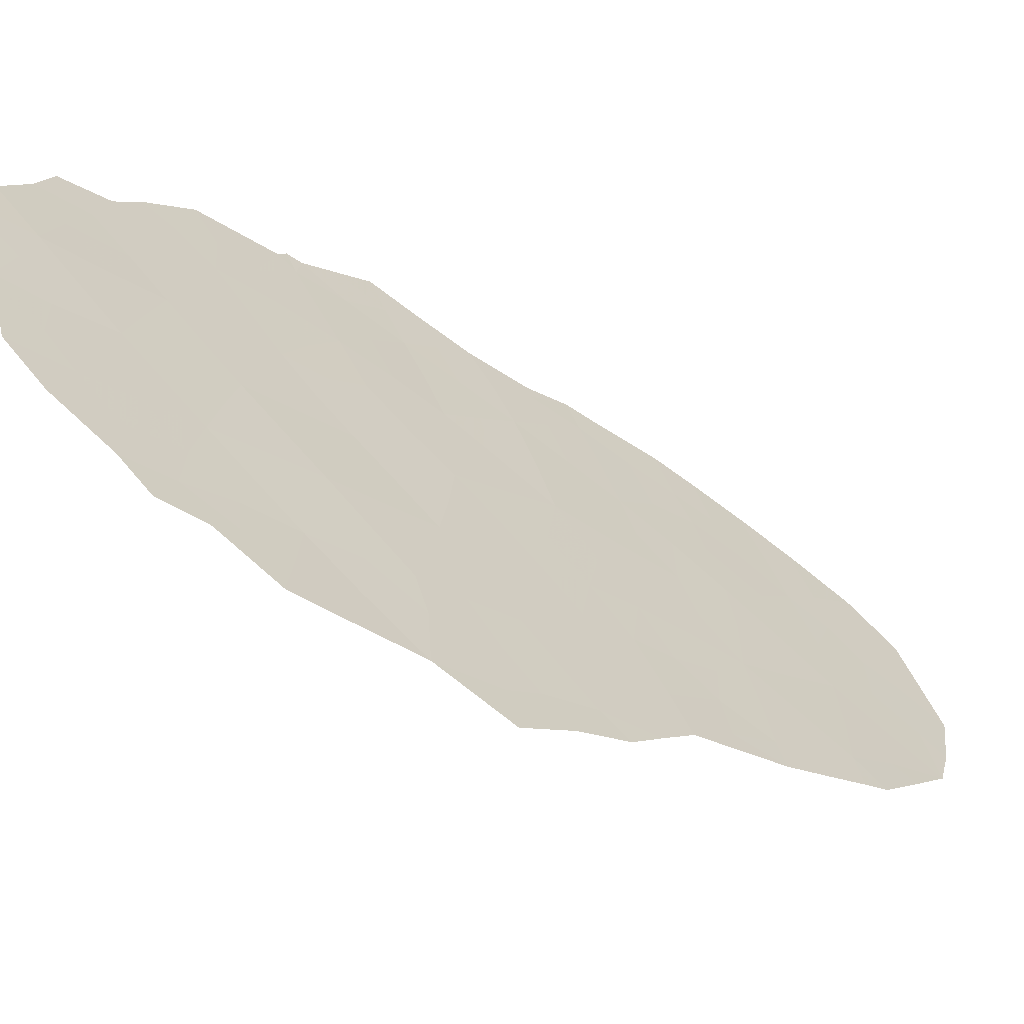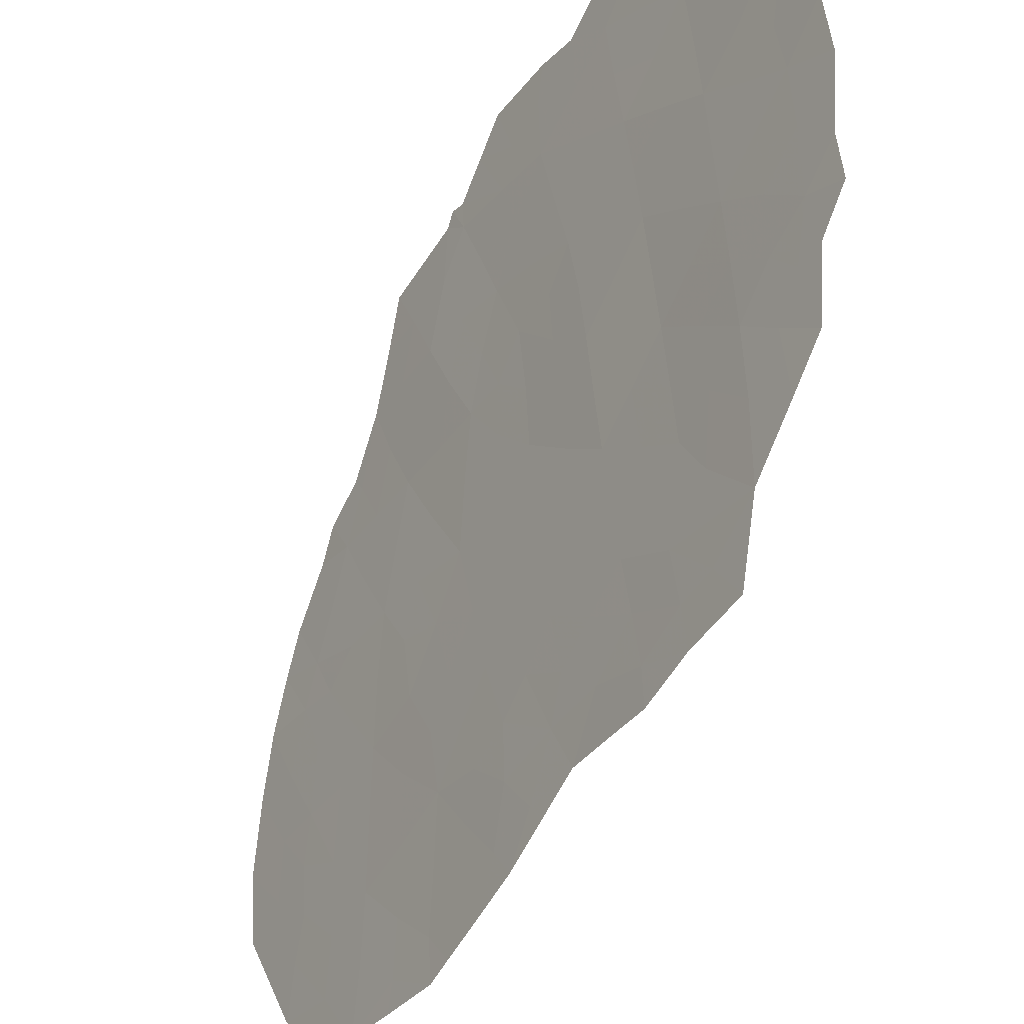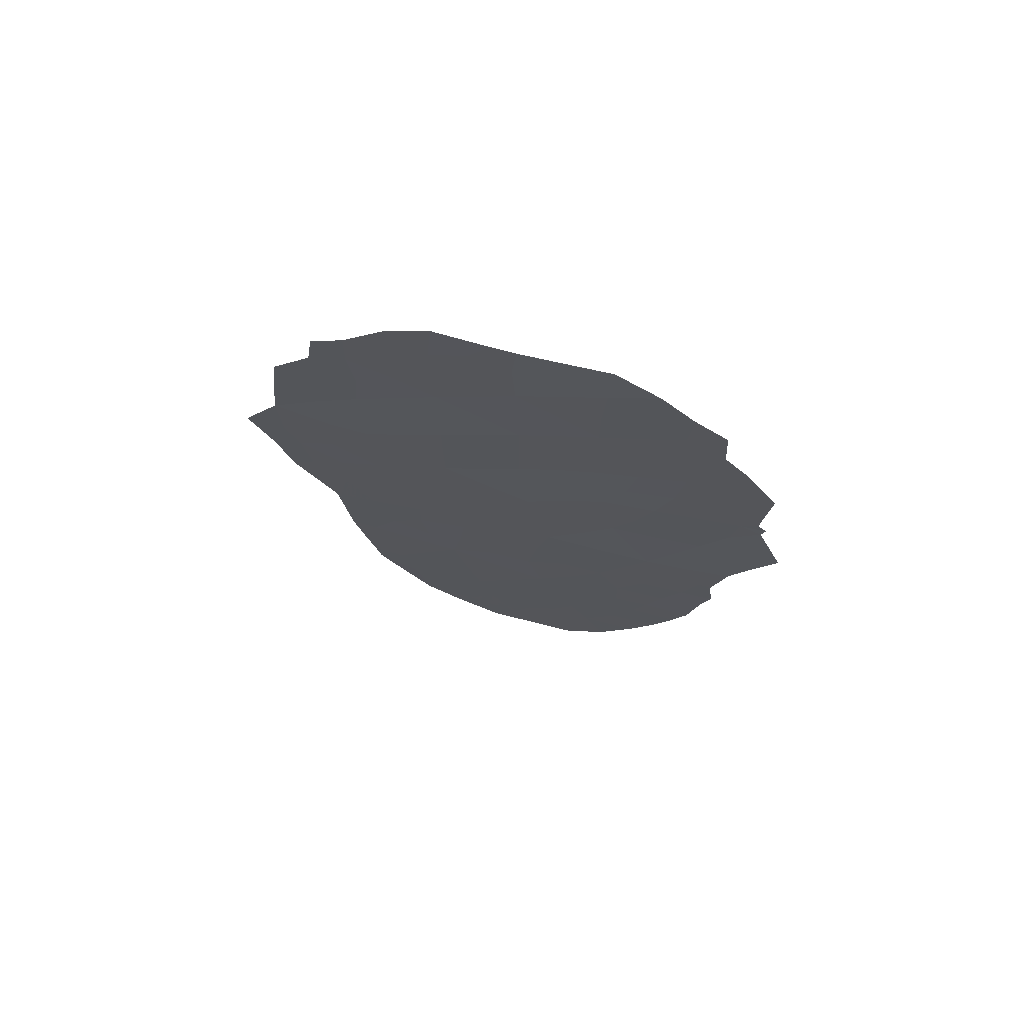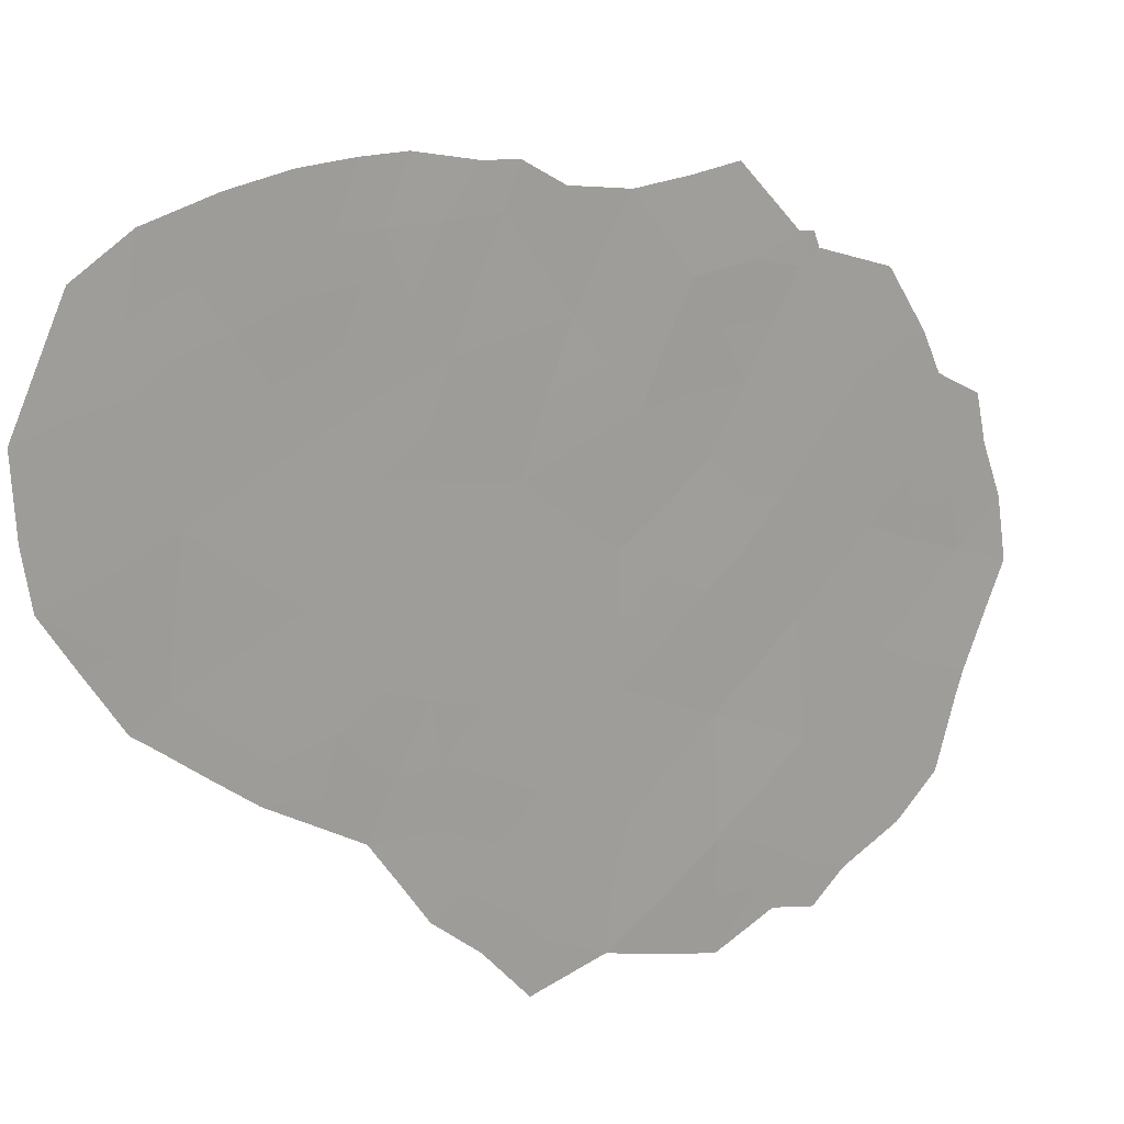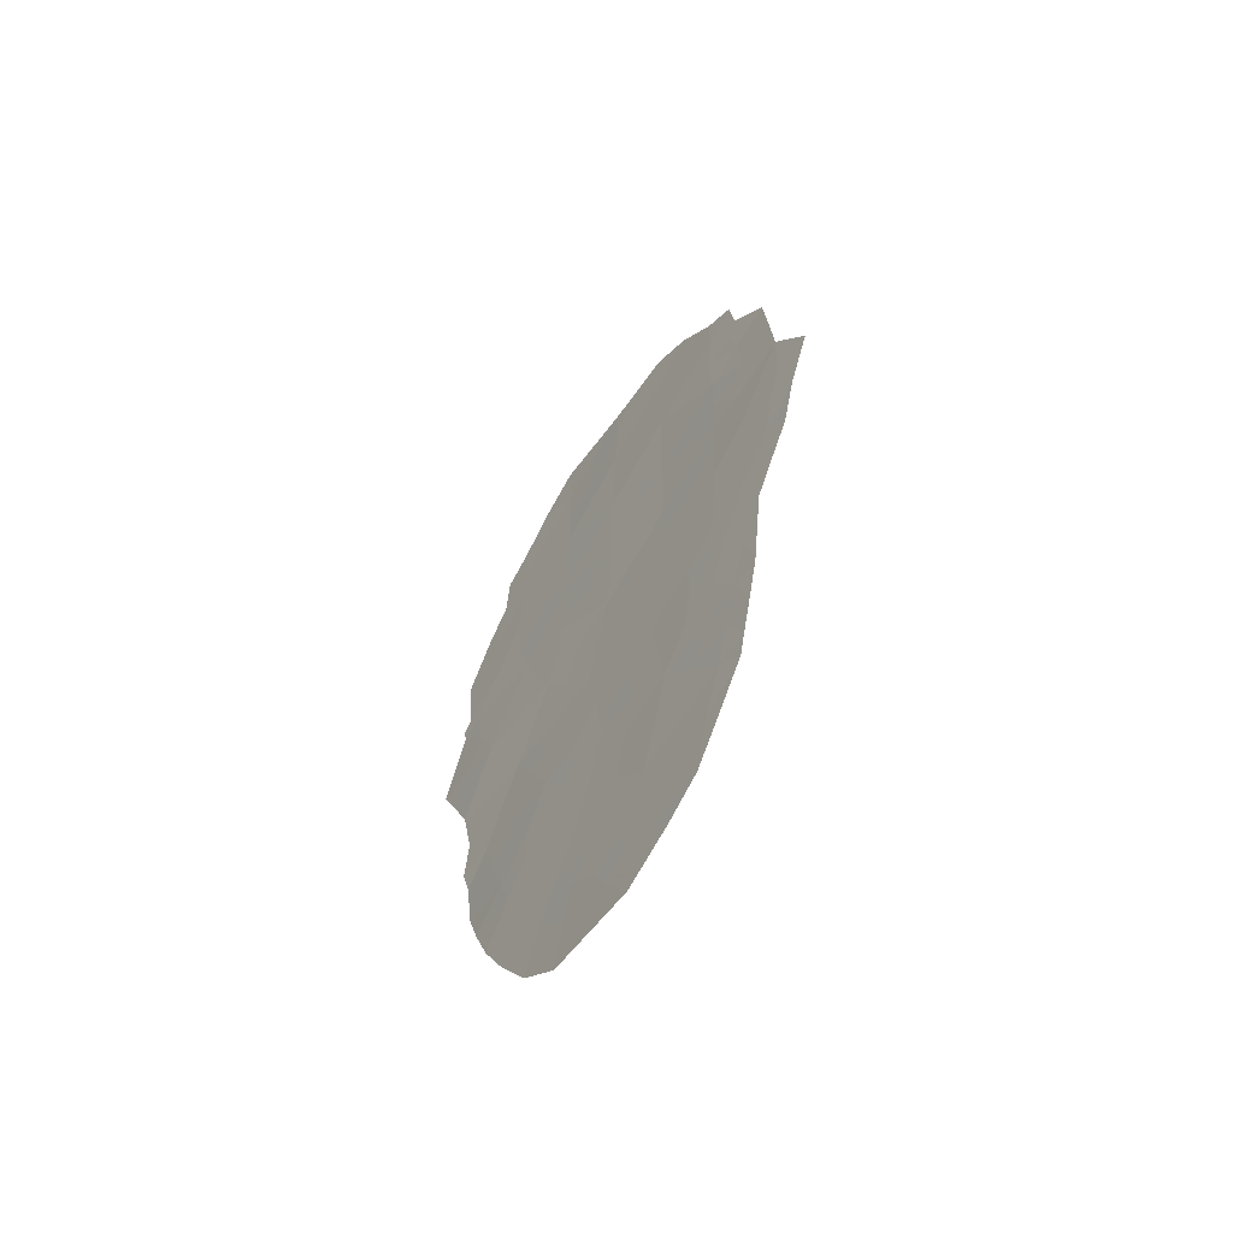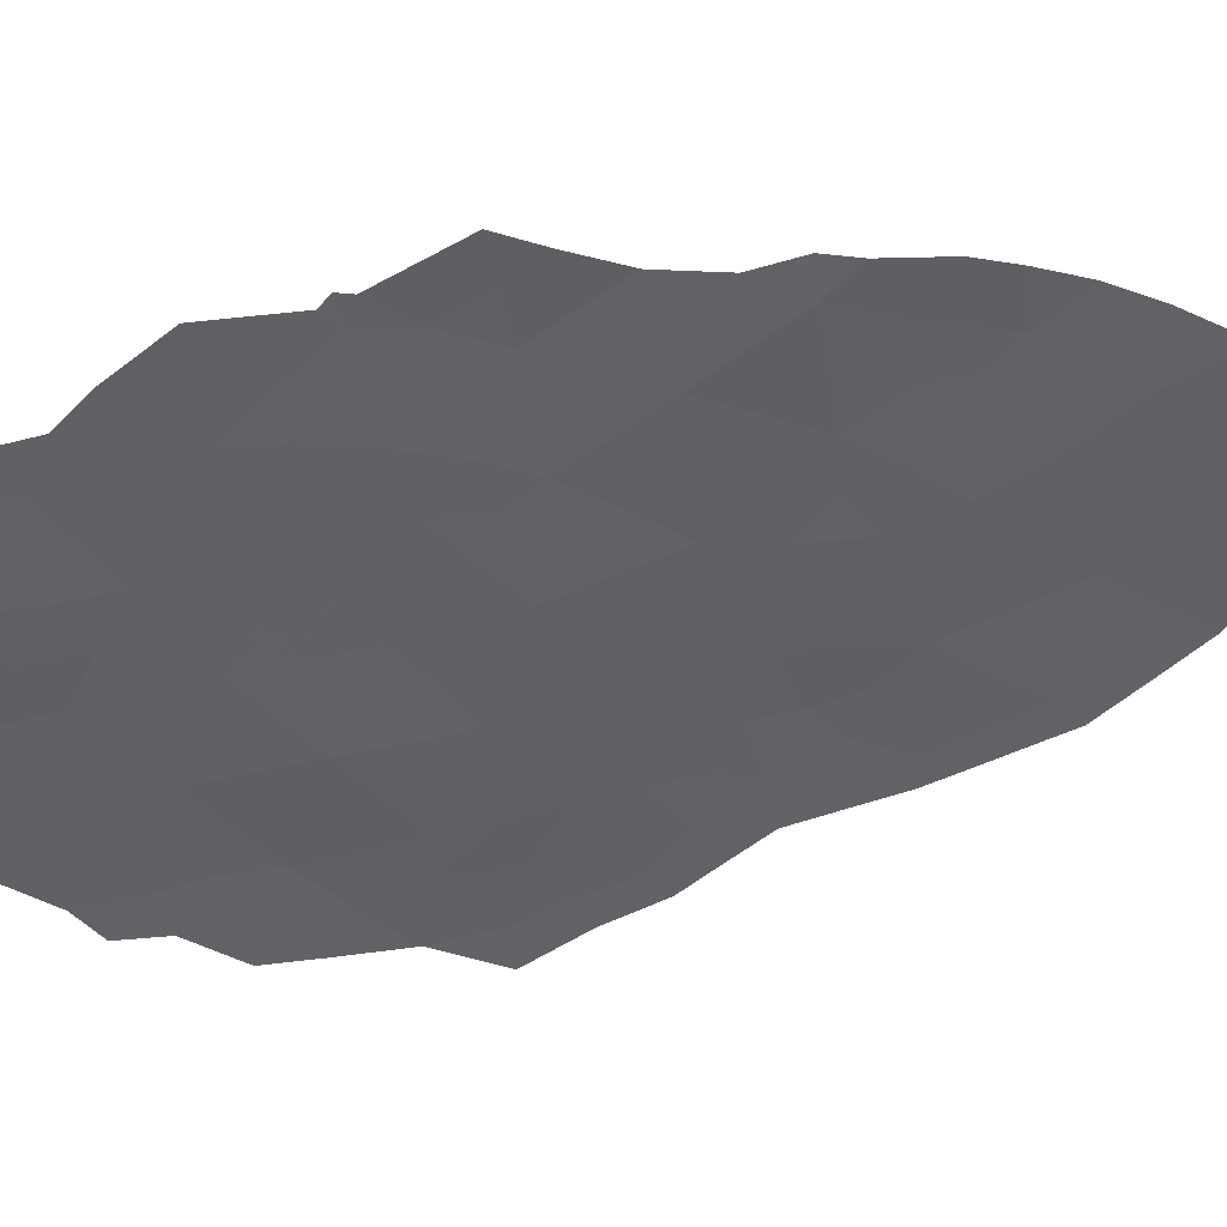
<metadata>
{"format":"obj","ext":"obj","renderer":"f3d","projection":"perspective","resolution":1024,"background":"white","views":[{"elev":-34.2,"azim":-128.3,"up":"+Z"},{"elev":-71.5,"azim":156.5,"up":"+Z"},{"elev":70.6,"azim":-50.8,"up":"+Y"},{"elev":-16.5,"azim":45.0,"up":"+Z"},{"elev":-59.5,"azim":169.1,"up":"+Y"},{"elev":65.0,"azim":-101.3,"up":"+Z"}]}
</metadata>
<code>
v -89.51 -14.48 85.13
v -86.64 -14.32 91.58
v -87.04 -12.64 90.72
v -87.64 -17.9 89.2
v -88.87 -11.67 86.65
v -89.63 -10.71 84.98
v -90.47 -9.783 83.14
v -86.9 -16.13 90.88
v -87.44 -14.47 89.75
v -87.42 -10.96 89.89
v -86.6 -10.76 91.67
v -89 -7.802 86.47
v -88.91 -15.57 86.44
v -89.75 -5.056 84.82
v -88.3 -8.703 87.97
v -88.15 -15 88.16
v -86.34 -8.835 92.3
v -88.97 -9.761 86.48
v -88.32 -6.757 87.97
v -86.99 -4.865 90.96
v -87.67 -5.828 89.43
v -89.71 -7.014 84.86
v -87.09 -9.2 90.66
v -88.64 -17.76 86.98
v -89.06 -3.806 86.39
v -87.99 -12.68 88.6
v -89.73 -15.36 84.64
v -88.01 -16.13 88.45
v -88.81 -13.57 86.72
v -89.67 -8.854 84.96
v -88.22 -19.75 87.82
v -87.65 -7.819 89.41
v -89.01 -5.84 86.43
v -88.22 -10.59 88.15
v -86.89 -7.056 91.12
v -88.36 -4.782 87.9
v -89.49 -17.18 85.13
v -90.26 -11.55 83.57
v -89.19 -19.47 85.68
v -89.72 -17.62 84.62
v -87.27 -3.169 90.4
v -86.97 -3.875 91.03
v -85.9 -10.55 93.24
v -86.27 -12.3 92.4
v -87.64 -2.605 89.58
v -86.15 -9.047 92.72
v -86.11 -8.774 92.79
v -86.75 -17.72 91.15
v -87.63 -20.35 89.15
v -89.97 -15.33 84.13
v -87.89 -20.4 88.54
v -86.69 -4.362 91.63
v -86.66 -5.341 91.69
v -86.34 -14.31 92.21
v -86.43 -14.94 92.03
v -88.37 -2.776 87.93
v -86.2 -8.572 92.62
v -89.41 -3.237 85.63
v -89.04 -2.717 86.45
v -88.56 -2.772 87.5
v -90.49 -8.54 83.11
v -90.81 -9.723 82.4
v -90.46 -11.95 83.12
v -90.09 -13.43 83.92
v -90.6 -10.87 82.85
v -86.39 -13.42 92.14
v -89.75 -4.139 84.84
v -90.02 -4.545 84.23
v -86.5 -16.08 91.82
v -90.42 -6.311 83.36
v -90.07 -5.397 84.11
v -89.77 -17.12 84.52
v -86.15 -7.045 92.76
v -86.44 -5.944 92.14
v -88.43 -20.49 87.33
v -87.02 -14.42 90.71
v -87.24 -13.56 90.23
v -86.83 -13.49 91.16
v -89.35 -8.351 85.67
v -89.71 -7.99 84.86
v -89.36 -7.392 85.66
v -87.98 -8.22 88.68
v -88.31 -7.737 87.97
v -87.98 -7.271 88.7
v -87.23 -15.36 90.18
v -87.29 -7.465 90.23
v -86.95 -8.157 90.97
v -87.36 -8.462 90.06
v -89.72 -13.31 84.71
v -89.57 -12.6 85.07
v -87.32 -4.284 90.27
v -87.67 -3.725 89.52
v -86.23 -10.63 92.49
v -86.08 -11.35 92.83
v -86.43 -11.54 92.04
v -87.24 -11.79 90.29
v -87.48 -12.69 89.73
v -87.67 -11.78 89.31
v -86.81 -11.7 91.2
v -86.64 -12.51 91.59
v -87 -10.89 90.79
v -87.54 -16.21 89.49
v -87.7 -15.31 89.15
v -87.82 -10.87 89.01
v -87.91 -9.998 88.83
v -87.58 -10.27 89.55
v -89.31 -10.25 85.72
v -89.67 -9.733 84.92
v -89.34 -9.307 85.68
v -88.92 -18.57 86.31
v -88.48 -18.79 87.28
v -88.72 -19.55 86.71
v -86.97 -18.64 90.64
v -88.66 -6.29 87.21
v -88.66 -7.265 87.23
v -89 -6.827 86.46
v -88.82 -12.63 86.73
v -89.24 -13.1 85.78
v -89.22 -12.16 85.86
v -88 -6.285 88.69
v -88.34 -5.78 87.94
v -88.02 -5.291 88.67
v -87.27 -19.67 89.96
v -87.71 -19.42 88.98
v -88.63 -9.231 87.23
v -88.28 -9.649 88.02
v -88.6 -10.19 87.3
v -88.07 -19.07 88.18
v -88.65 -8.249 87.23
v -88.03 -3.295 88.71
v -88 -2.694 88.77
v -87.23 -10.12 90.31
v -86.82 -9.973 91.21
v -86.68 -8.995 91.55
v -88.68 -5.307 87.18
v -88.13 -18.01 88.09
v -87.36 -17.05 89.84
v -87.01 -16.85 90.62
v -87.19 -17.84 90.18
v -88.75 -3.44 87.07
v -88.54 -11.15 87.42
v -88.93 -10.71 86.55
v -87.32 -5.356 90.21
v -87.68 -4.791 89.45
v -87.55 -9.412 89.64
v -87.7 -8.625 89.31
v -90.65 -9.131 82.75
v -90.28 -12.66 83.52
v -89.59 -11.68 85.03
v -89.94 -12.3 84.25
v -89.96 -11.14 84.24
v -90.02 -10.06 84.11
v -87.65 -6.842 89.45
v -89.04 -4.828 86.41
v -88.71 -4.308 87.14
v -89.26 -11.2 85.79
v -88.12 -11.56 88.35
v -88.45 -12.15 87.57
v -86.78 -15.23 91.2
v -86.6 -16.84 91.53
v -87.68 -13.62 89.26
v -88.08 -13.82 88.35
v -87.81 -14.47 88.92
v -89.38 -15.48 85.42
v -89.16 -14.79 85.9
v -89.24 -16.46 85.71
v -87.84 -17.09 88.79
v -88.84 -14.52 86.63
v -88.46 -14.16 87.49
v -88.55 -15.05 87.27
v -88.42 -13.16 87.61
v -86.5 -13.4 91.88
v -86.39 -9.752 92.15
v -86.03 -9.796 92.98
v -89.36 -6.406 85.66
v -89.4 -4.368 85.62
v -87.96 -9.113 88.72
v -90.08 -7.687 84.03
v -90.45 -7.268 83.24
v -90.06 -6.683 84.11
v -89.98 -5.871 84.31
v -90.03 -14.36 84.02
v -89.87 -14.38 84.37
v -89.62 -16.3 84.88
v -89.86 -16.3 84.33
v -89.37 -5.392 85.64
v -88.46 -15.93 87.45
v -88.04 -4.27 88.67
v -88.4 -3.678 87.85
v -86.5 -7.274 91.98
v -86.18 -7.808 92.69
v -88.99 -8.786 86.46
v -86.59 -6.451 91.8
v -86.96 -5.933 91
v -87.29 -6.421 90.24
v -90.01 -8.841 84.2
v -88.87 -19.96 86.36
v -89.33 -18.19 85.44
v -89.44 -18.61 85.18
v -89.09 -17.49 86
v -88.78 -16.7 86.7
v -88.32 -16.96 87.72
v -90.34 -10.49 83.4
v -86.62 -7.915 91.69
v -89.69 -6.022 84.93
v -87.46 -18.67 89.58
v -87.82 -18.57 88.77
v -89.24 -13.89 85.75
v -87.21 -16.23 90.19
f 76 77 78
f 79 80 81
f 82 83 84
f 76 159 85
f 86 87 88
f 118 89 90
f 20 91 42
f 93 94 95
f 96 97 98
f 99 95 100
f 96 101 99
f 85 102 103
f 104 105 106
f 17 47 46
f 107 108 109
f 110 111 112
f 139 113 206
f 114 115 116
f 117 118 119
f 120 121 122
f 206 123 124
f 125 126 127
f 128 124 51
f 129 115 83
f 20 42 52
f 20 52 53
f 2 54 55
f 130 56 131
f 101 132 133
f 134 173 133
f 17 57 47
f 135 121 114
f 136 128 111
f 137 138 139
f 25 58 59
f 141 142 127
f 91 143 144
f 106 145 132
f 146 88 145
f 61 7 147
f 150 64 148
f 149 150 151
f 203 152 151
f 38 63 65
f 120 153 84
f 154 155 135
f 142 156 107
f 149 156 119
f 108 152 196
f 2 172 54
f 157 158 141
f 14 68 67
f 48 138 160
f 98 157 104
f 77 161 97
f 162 161 163
f 164 1 165
f 164 166 184
f 137 167 102
f 168 169 170
f 117 158 171
f 78 100 172
f 54 172 66
f 173 174 93
f 116 81 175
f 168 165 208
f 25 176 58
f 177 105 126
f 177 82 146
f 178 179 180
f 14 181 71
f 14 71 68
f 64 183 182
f 1 183 89
f 184 72 185
f 103 16 163
f 170 16 187
f 188 144 122
f 188 189 130
f 204 190 191
f 192 109 79
f 125 192 129
f 35 193 190
f 194 195 143
f 195 86 153
f 35 194 193
f 155 140 189
f 186 176 154
f 171 162 169
f 37 40 72
f 112 75 197
f 198 39 199
f 200 110 198
f 166 201 200
f 202 167 136
f 187 202 201
f 80 196 178
f 2 76 78
f 76 9 77
f 78 77 3
f 12 79 81
f 79 30 80
f 81 80 22
f 32 82 84
f 82 15 83
f 84 83 19
f 9 76 85
f 76 2 159
f 85 159 8
f 32 86 88
f 86 35 87
f 88 87 23
f 91 92 41
f 91 41 42
f 11 93 95
f 93 43 94
f 95 94 44
f 10 96 98
f 96 3 97
f 98 97 26
f 3 99 100
f 99 11 95
f 100 95 44
f 3 96 99
f 96 10 101
f 99 101 11
f 9 85 103
f 85 8 209
f 103 102 28
f 10 104 106
f 104 34 105
f 106 105 145
f 92 45 41
f 18 107 109
f 107 6 108
f 109 108 30
f 39 110 112
f 110 24 111
f 112 111 31
f 4 139 206
f 206 113 123
f 33 114 116
f 114 19 115
f 116 115 12
f 5 117 119
f 117 29 118
f 29 208 118
f 119 118 90
f 21 120 122
f 120 19 121
f 122 121 36
f 124 123 49
f 18 125 127
f 125 15 126
f 127 126 34
f 207 4 206
f 124 49 51
f 31 51 75
f 31 128 51
f 15 129 83
f 129 12 115
f 83 115 19
f 92 130 45
f 131 45 130
f 11 101 133
f 101 10 132
f 133 132 23
f 23 134 133
f 173 17 46
f 133 173 11
f 33 135 114
f 135 36 121
f 114 121 19
f 24 136 111
f 136 4 207
f 111 128 31
f 139 138 48
f 139 48 113
f 25 59 140
f 60 140 59
f 34 141 127
f 141 5 142
f 127 142 18
f 92 91 144
f 91 20 143
f 144 143 21
f 10 106 132
f 132 145 23
f 146 32 88
f 145 88 23
f 147 7 62
f 38 150 148
f 148 63 38
f 6 149 151
f 149 90 150
f 151 150 38
f 38 203 151
f 203 7 152
f 151 152 6
f 23 87 134
f 87 35 204
f 134 87 204
f 19 120 84
f 120 21 153
f 84 153 32
f 33 154 135
f 154 25 155
f 135 155 36
f 18 142 107
f 142 5 156
f 107 156 6
f 90 149 119
f 149 6 156
f 119 156 5
f 30 108 196
f 108 6 152
f 34 157 141
f 157 26 158
f 141 158 5
f 55 159 2
f 159 55 69
f 160 138 8
f 10 98 104
f 98 26 157
f 104 157 34
f 3 77 97
f 77 9 161
f 97 161 26
f 16 162 163
f 162 26 161
f 163 161 9
f 13 164 165
f 164 27 1
f 27 164 184
f 164 13 166
f 8 138 209
f 137 139 4
f 102 167 28
f 13 168 170
f 168 29 169
f 170 169 16
f 29 117 171
f 117 5 158
f 171 158 26
f 2 78 172
f 78 3 100
f 172 100 44
f 172 44 66
f 17 173 134
f 11 173 93
f 173 46 174
f 93 174 43
f 33 116 175
f 116 12 81
f 175 81 22
f 29 168 208
f 168 13 165
f 208 165 1
f 67 176 14
f 176 67 58
f 15 177 126
f 177 145 105
f 126 105 34
f 145 177 146
f 177 15 82
f 146 82 32
f 22 178 180
f 178 61 179
f 180 179 70
f 181 205 180
f 181 180 70
f 181 70 71
f 27 50 183
f 182 183 50
f 1 27 183
f 89 183 64
f 72 184 37
f 27 184 185
f 185 50 27
f 14 186 205
f 186 33 175
f 180 205 22
f 9 103 163
f 103 28 16
f 13 170 187
f 187 16 28
f 36 188 122
f 188 92 144
f 122 144 21
f 92 188 130
f 188 36 189
f 130 189 56
f 191 190 73
f 17 204 57
f 191 57 204
f 12 192 79
f 192 18 109
f 79 109 30
f 15 125 129
f 125 18 192
f 129 192 12
f 73 190 193
f 203 38 65
f 20 194 143
f 194 35 195
f 143 195 21
f 21 195 153
f 195 35 86
f 153 86 32
f 194 53 193
f 53 194 20
f 74 193 53
f 36 155 189
f 155 25 140
f 189 140 60
f 56 189 60
f 33 186 154
f 186 14 176
f 154 176 25
f 29 171 169
f 171 26 162
f 169 162 16
f 61 152 7
f 75 112 31
f 197 39 112
f 37 198 40
f 199 40 198
f 37 200 198
f 200 24 110
f 198 110 39
f 37 166 200
f 166 13 201
f 200 201 24
f 24 202 136
f 202 28 167
f 136 167 4
f 150 90 89
f 13 187 201
f 187 28 202
f 201 202 24
f 22 80 178
f 80 30 196
f 178 196 61
f 37 184 166
f 205 186 175
f 134 204 17
f 137 4 167
f 14 205 181
f 205 175 22
f 193 74 73
f 128 207 124
f 206 124 207
f 136 207 128
f 118 208 89
f 208 1 89
f 8 159 69
f 8 69 160
f 62 7 203
f 85 209 102
f 138 137 209
f 102 209 137
f 150 89 64
f 204 35 190
f 196 152 61
f 62 203 65

</code>
